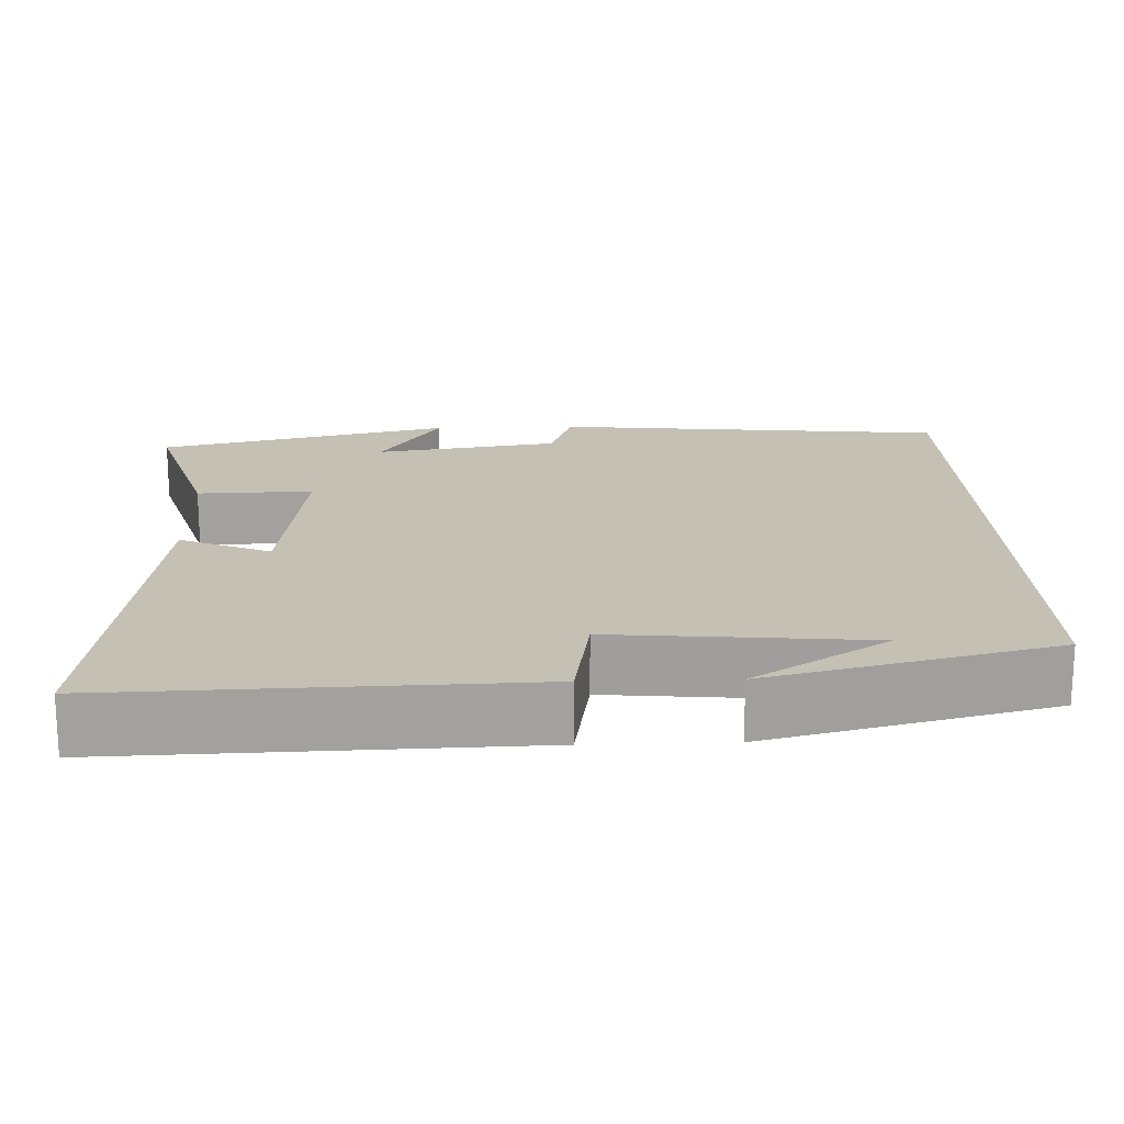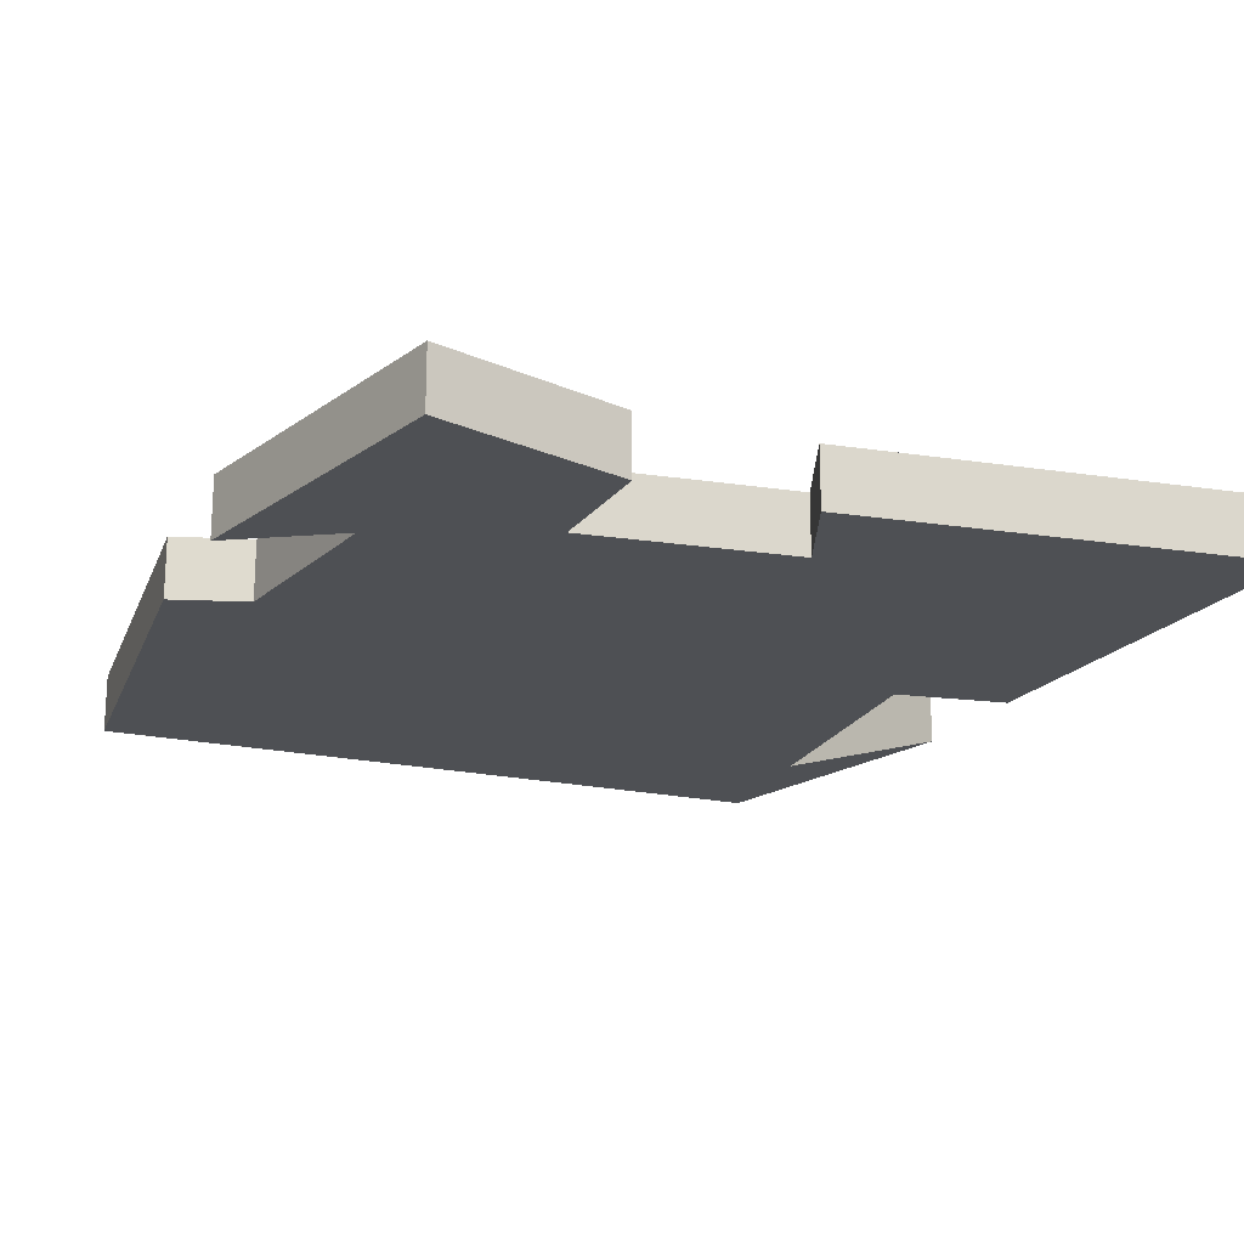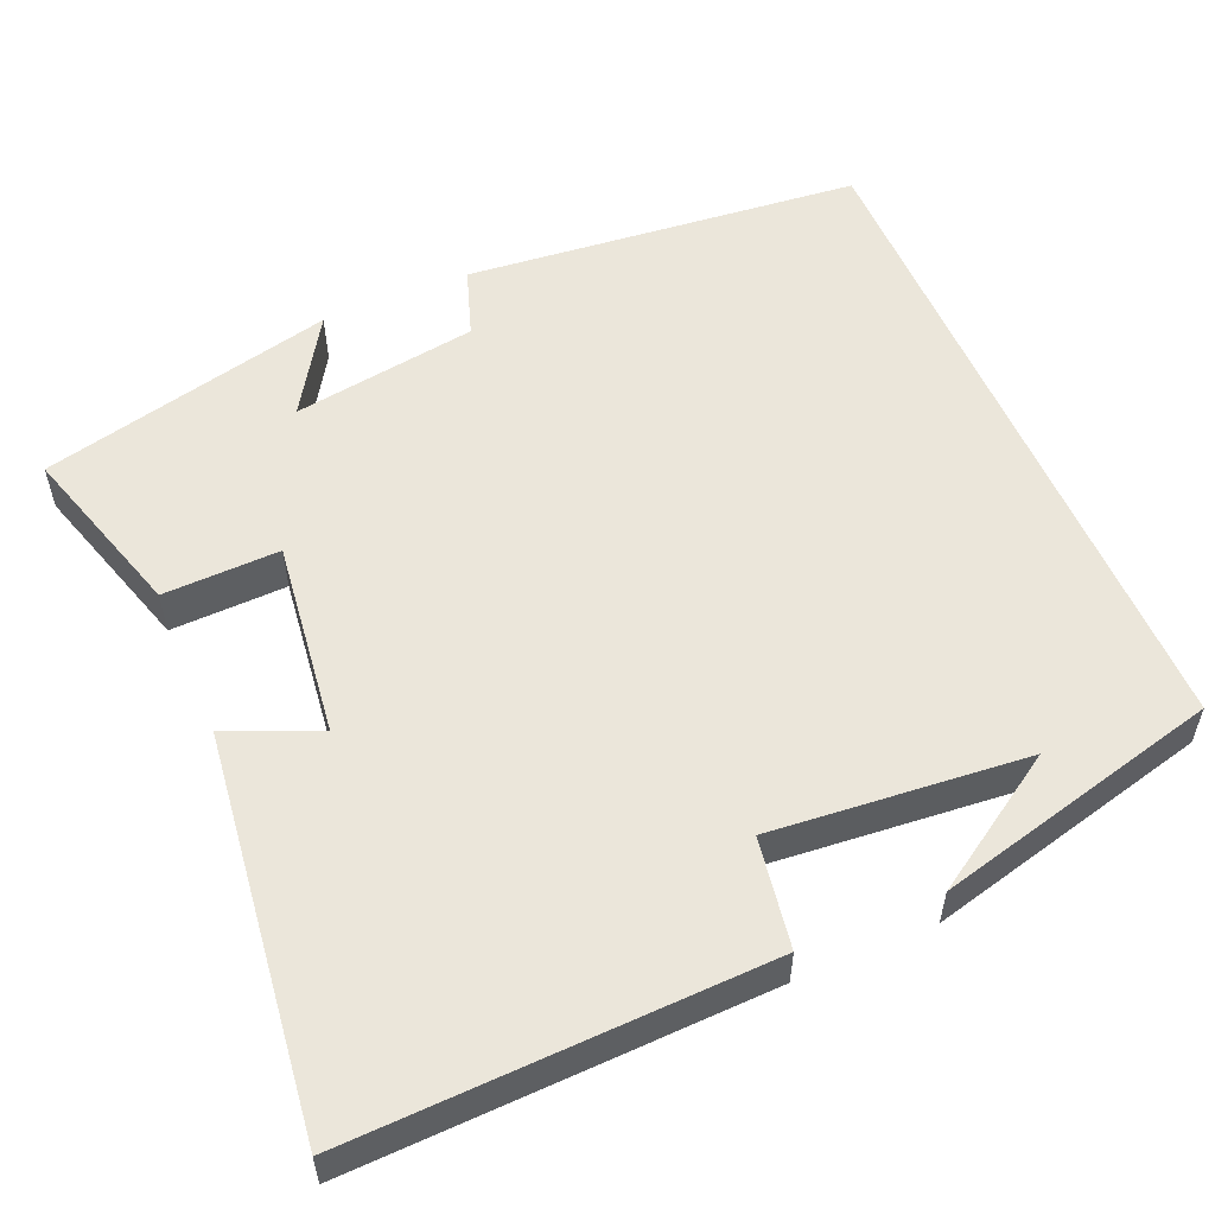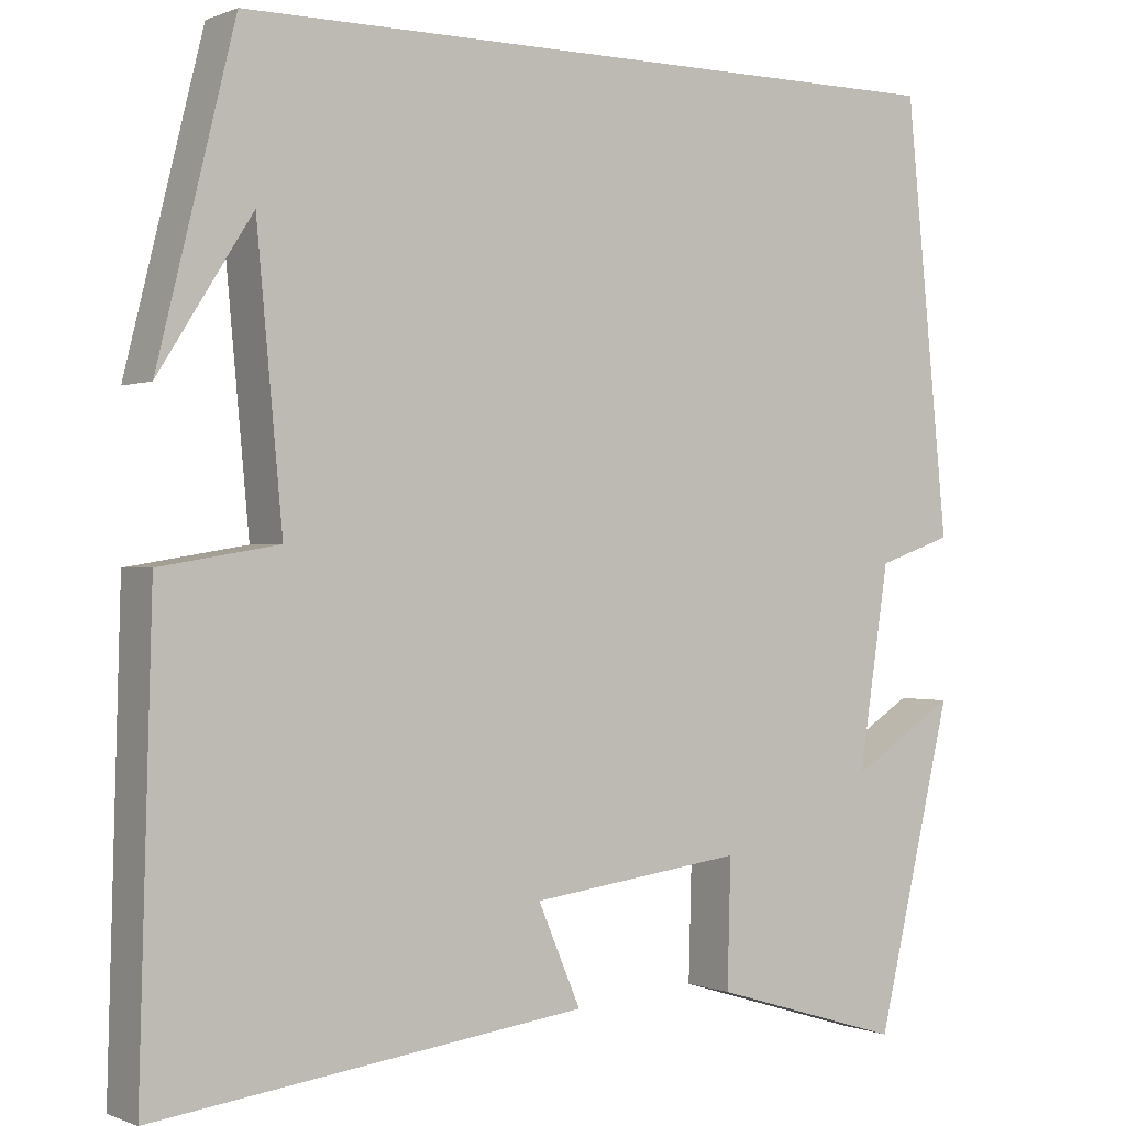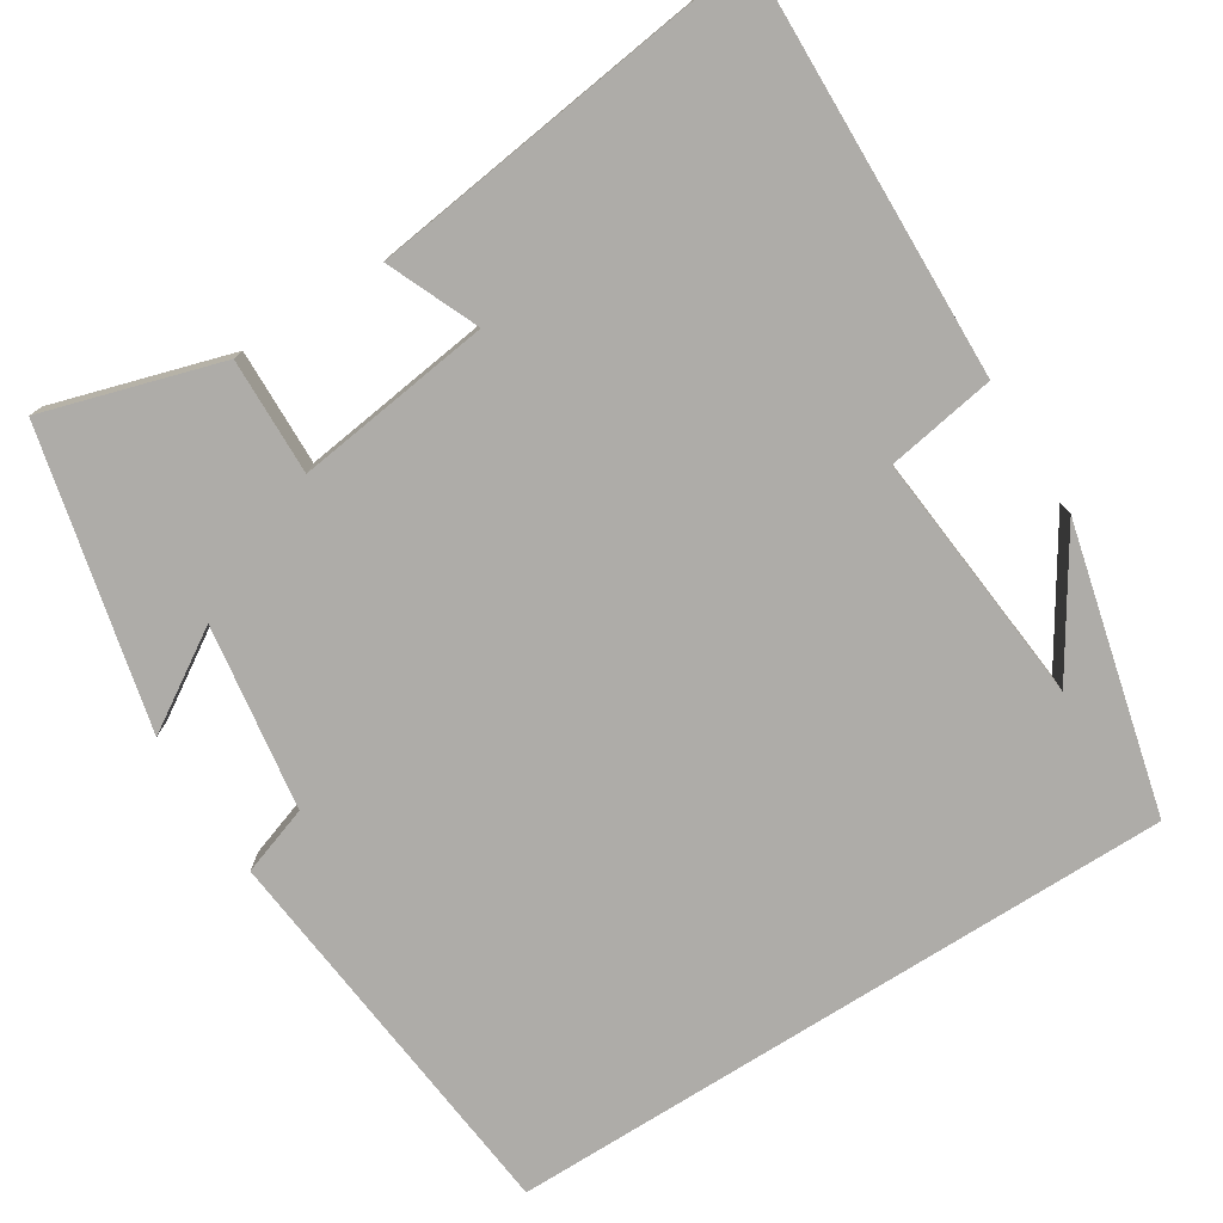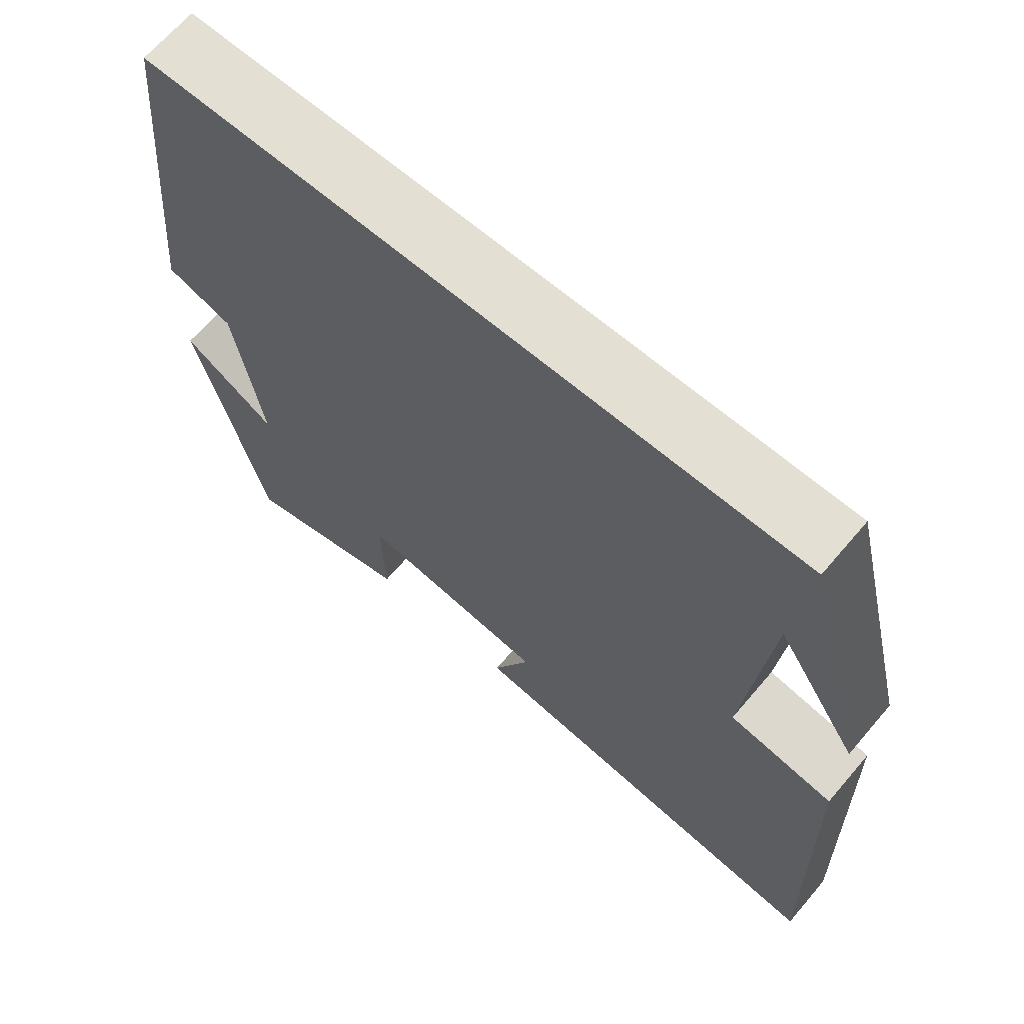
<metadata>
{"format":"obj","ext":"obj","renderer":"f3d","projection":"perspective","resolution":1024,"background":"white","views":[{"elev":18.4,"azim":-92.0,"up":"+Y"},{"elev":-18.9,"azim":156.5,"up":"+Y"},{"elev":54.9,"azim":-113.3,"up":"+Y"},{"elev":-0.1,"azim":-34.3,"up":"+Z"},{"elev":-76.8,"azim":-147.7,"up":"+Y"},{"elev":67.1,"azim":-139.5,"up":"+Z"}]}
</metadata>
<code>
v 0.449 0.07 0.5
v 0.5 0.07 -0.004
v 0.412 0.07 -0.034
v 0.376 0.07 -0.27
v 0.5 0.07 -0.192
v 0.41 0.07 -0.568
v 0.185 0.07 -0.5
v 0.189 0.07 -0.352
v -0.061 0.07 -0.384
v -0.011 0.07 -0.5
v -0.515 0.07 -0.564
v -0.5 0.07 -0.039
v -0.361 0.07 -0.016
v -0.391 0.07 0.308
v -0.5 0.07 0.137
v -0.41 0.07 0.5
v 0.449 0 0.5
v 0.5 0 -0.004
v 0.412 0 -0.034
v 0.376 0 -0.27
v 0.5 0 -0.192
v 0.41 0 -0.568
v 0.185 0 -0.5
v 0.189 0 -0.352
v -0.061 0 -0.384
v -0.011 0 -0.5
v -0.515 0 -0.564
v -0.5 0 -0.039
v -0.361 0 -0.016
v -0.391 0 0.308
v -0.5 0 0.137
v -0.41 0 0.5
f 14 15 16
f 1 2 3
f 16 1 3
f 14 16 3
f 13 14 3 4
f 11 12 13
f 10 11 13
f 9 10 13
f 8 9 13 4
f 7 8 4
f 4 5 6 7
f 32 31 30
f 19 18 17
f 19 17 32
f 19 32 30
f 20 19 30 29
f 29 28 27
f 29 27 26
f 29 26 25
f 20 29 25 24
f 20 24 23
f 23 22 21 20
f 1 17 18 2
f 2 18 19 3
f 3 19 20 4
f 4 20 21 5
f 5 21 22 6
f 6 22 23 7
f 7 23 24 8
f 8 24 25 9
f 9 25 26 10
f 10 26 27 11
f 11 27 28 12
f 12 28 29 13
f 13 29 30 14
f 14 30 31 15
f 15 31 32 16
f 16 32 17 1

</code>
